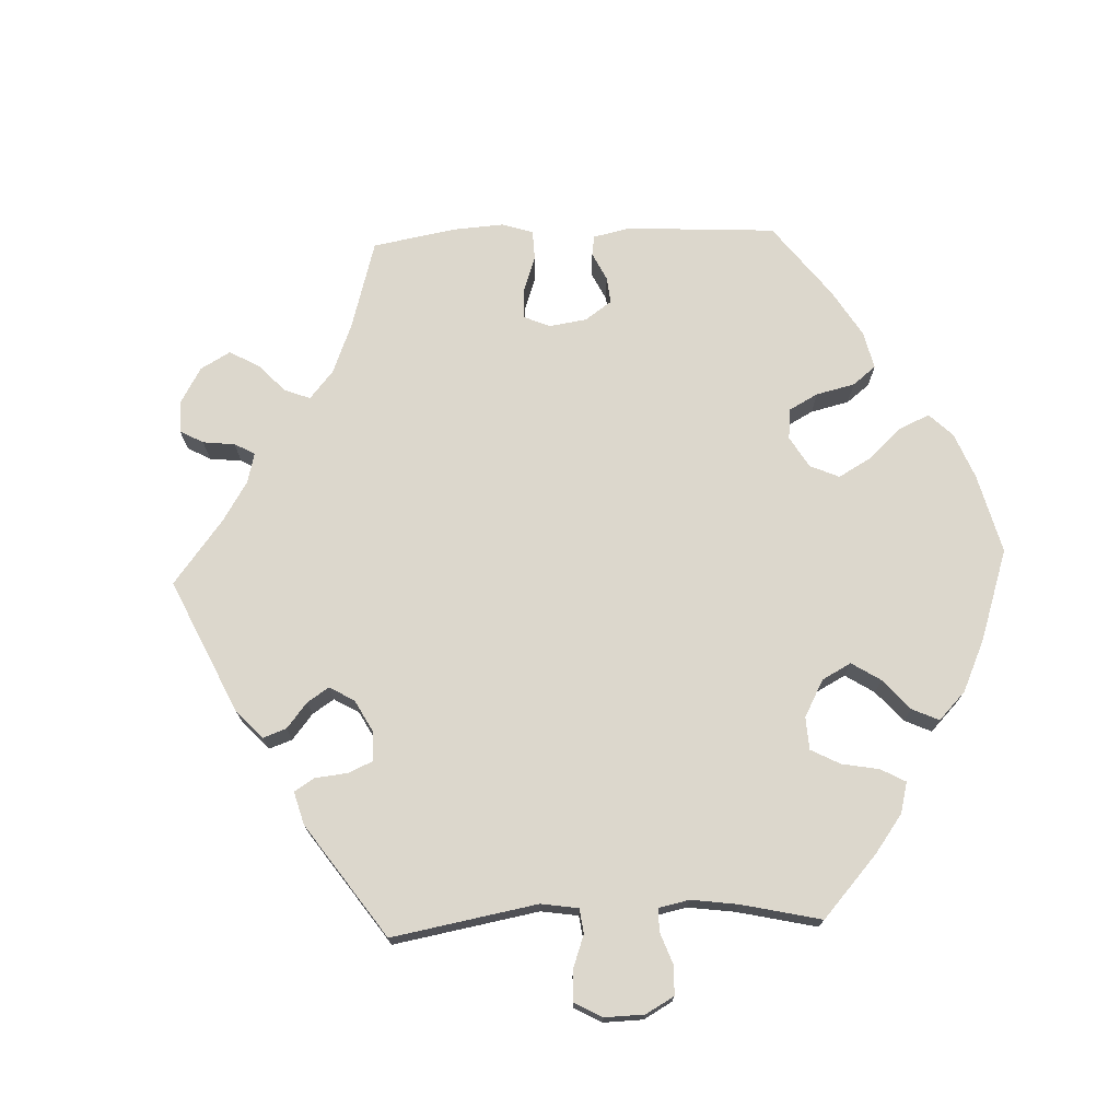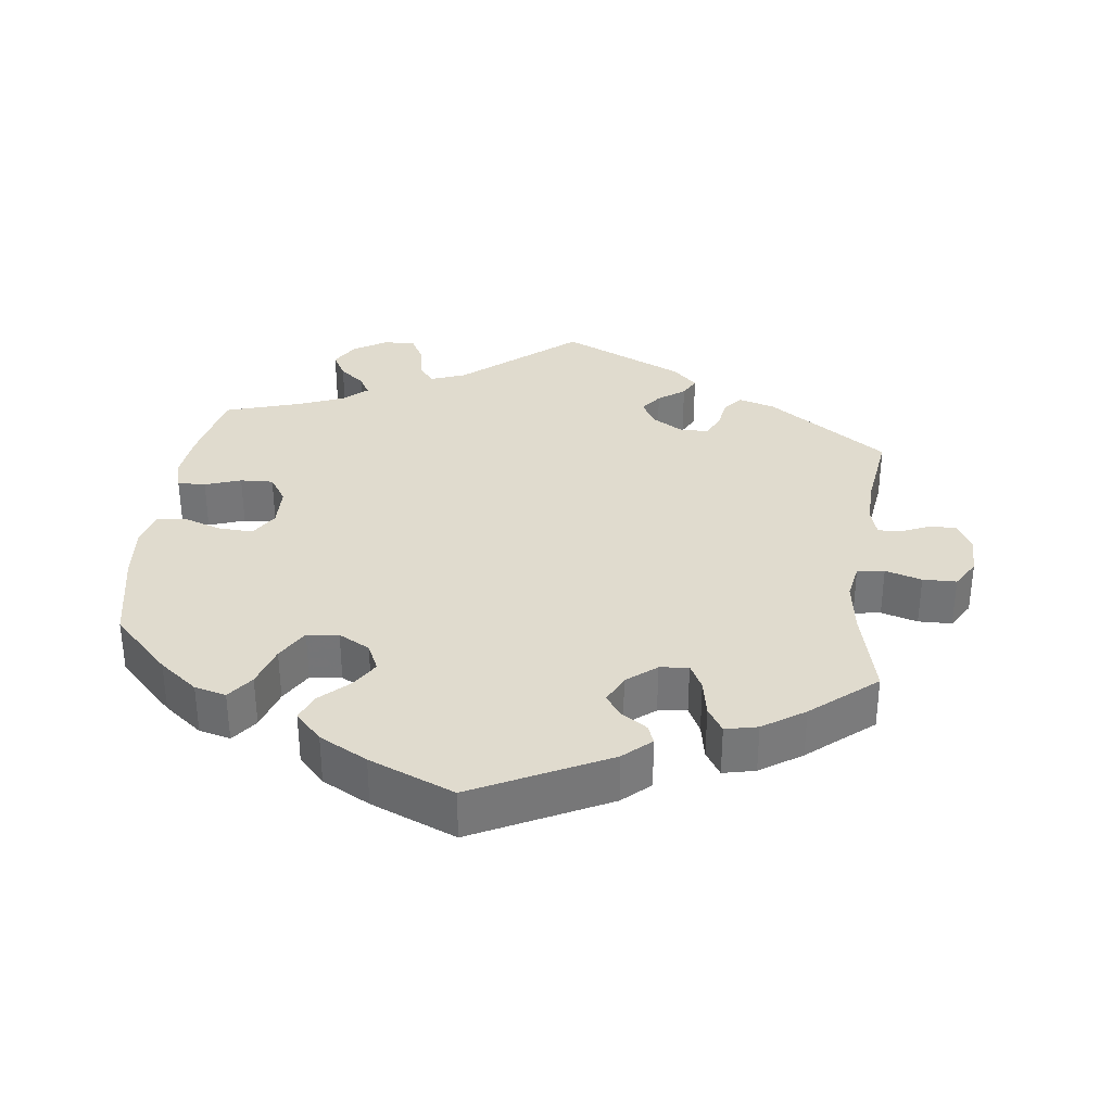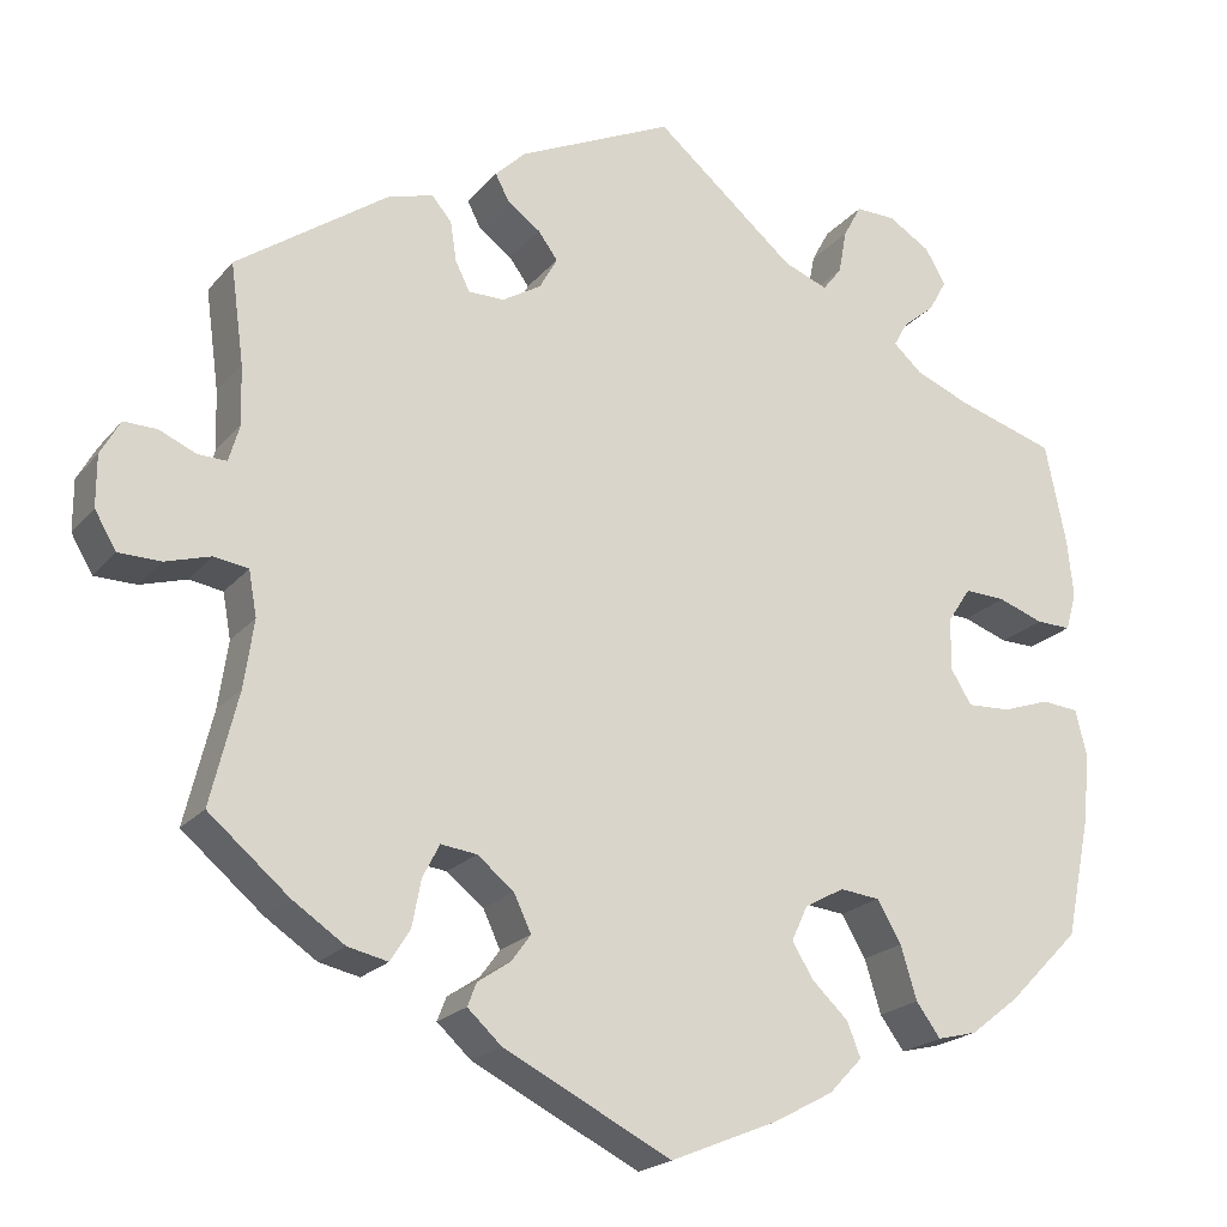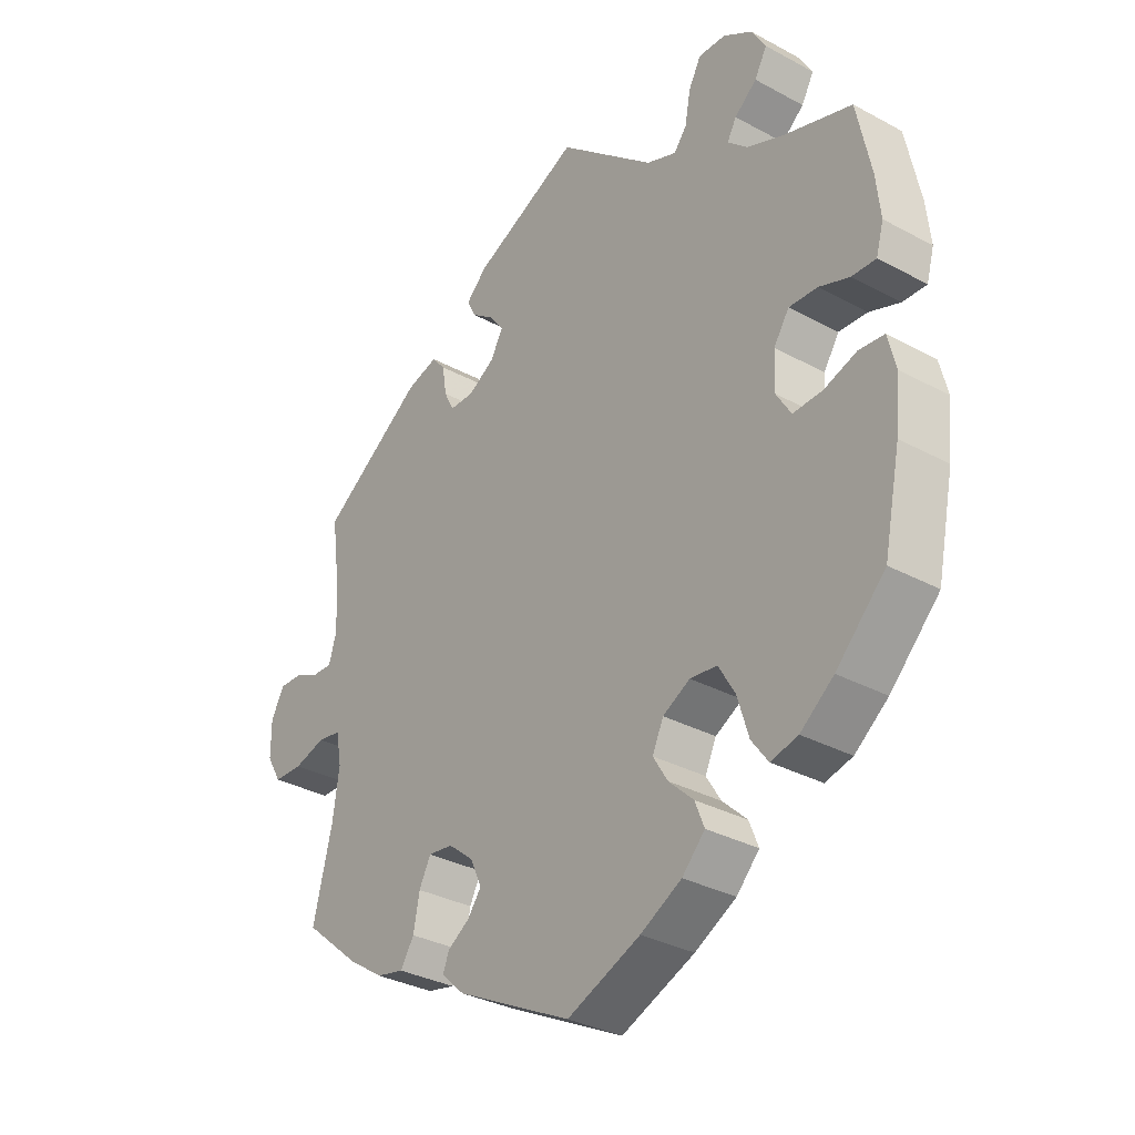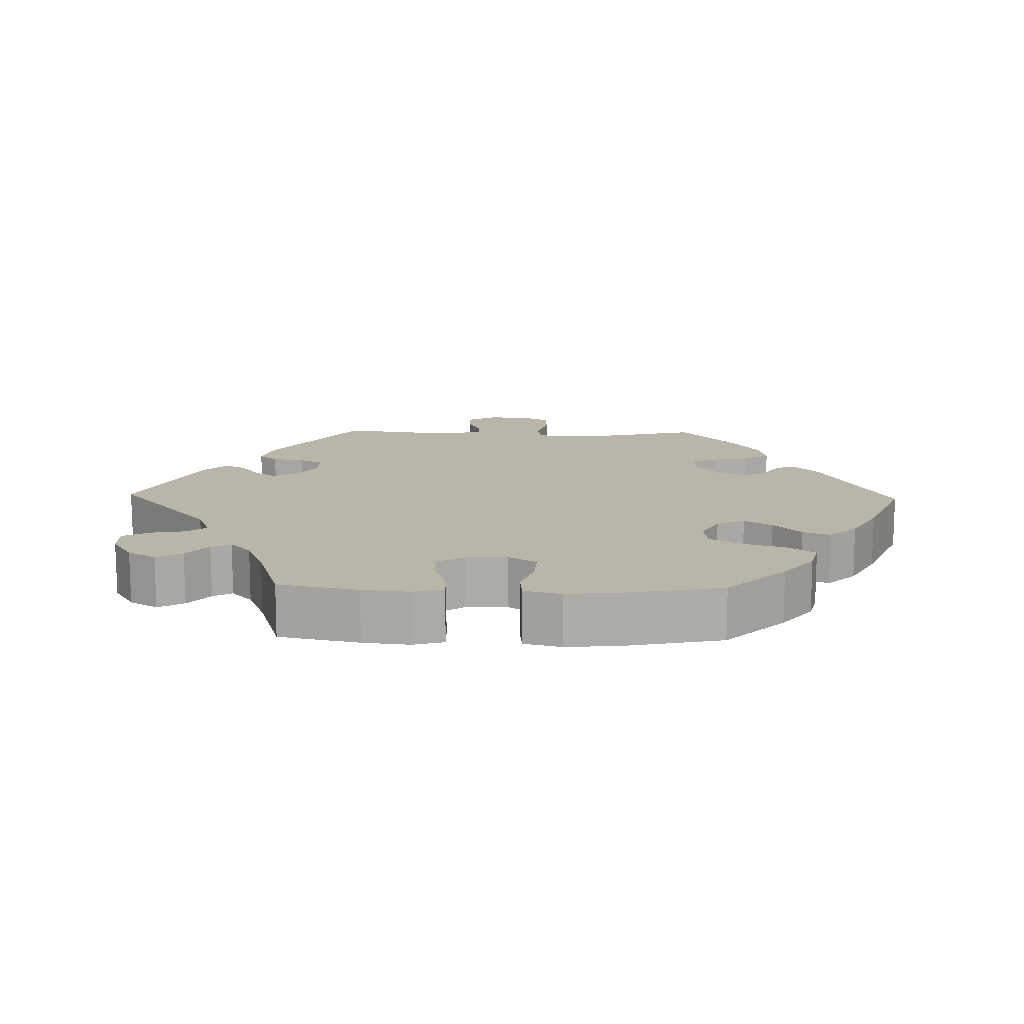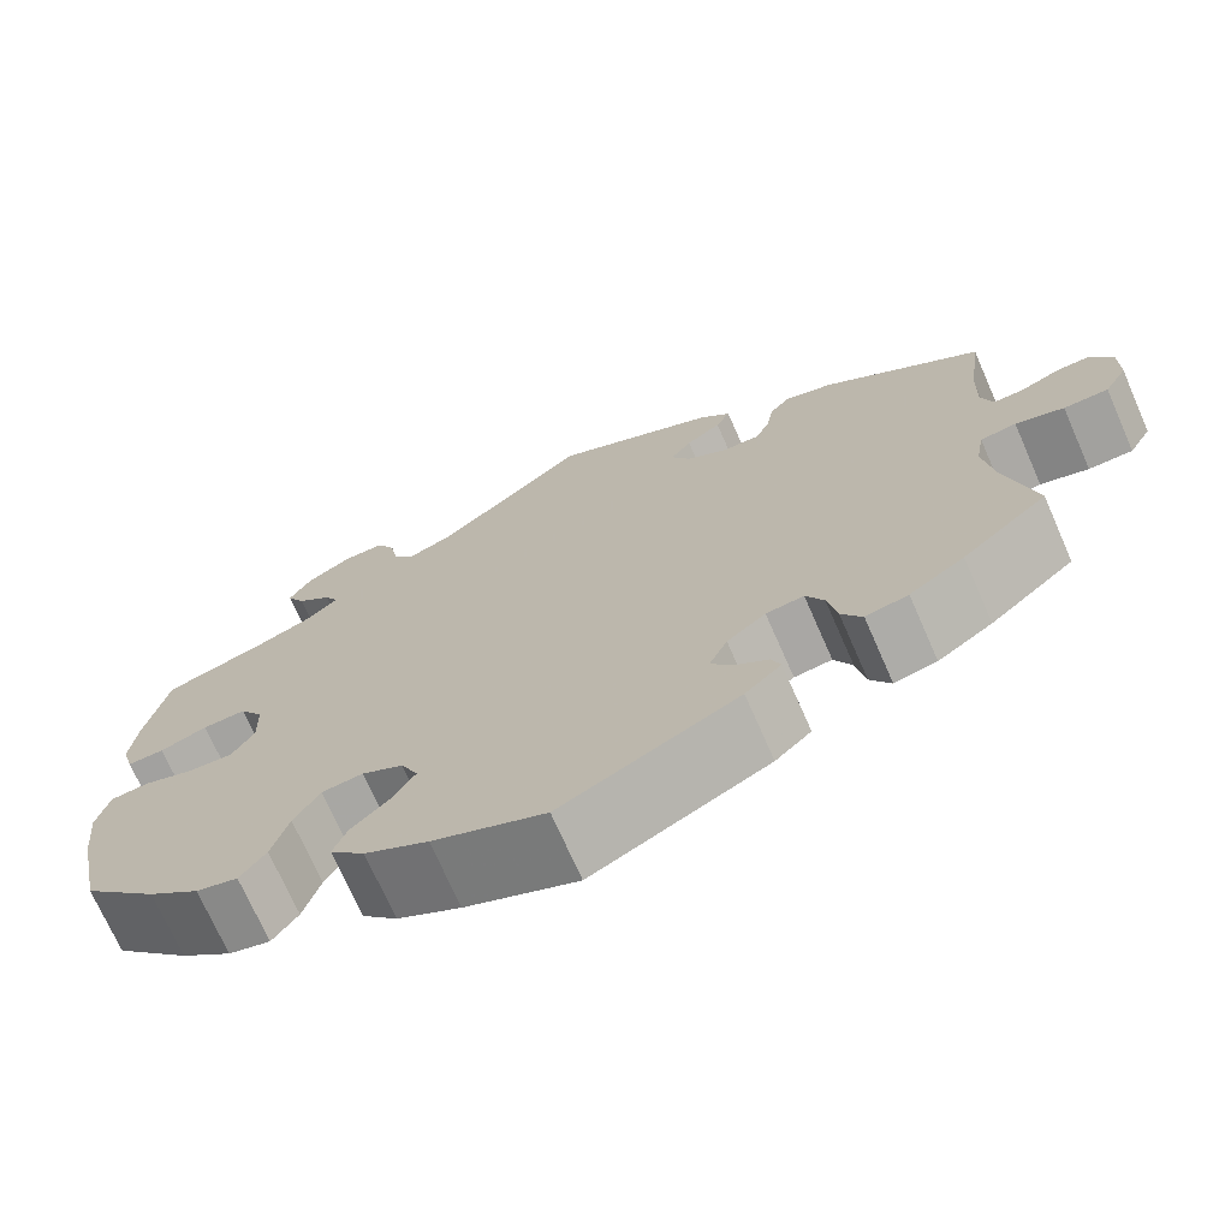
<metadata>
{"format":"obj","ext":"obj","renderer":"f3d","projection":"perspective","resolution":1024,"background":"white","views":[{"elev":73.0,"azim":27.6,"up":"+Y"},{"elev":33.4,"azim":-172.8,"up":"+Y"},{"elev":-20.6,"azim":-27.9,"up":"+Z"},{"elev":-32.5,"azim":52.9,"up":"+Z"},{"elev":13.6,"azim":91.5,"up":"+Y"},{"elev":-71.5,"azim":-156.3,"up":"+Z"}]}
</metadata>
<code>
v 0.523 0.07 0.178
v 0.53 0.07 0.113
v 0.518 0.07 0.07
v 0.479 0.07 0.071
v 0.429 0.07 0.089
v 0.383 0.07 0.091
v 0.358 0.07 0.053
v 0.356 0.07 -0.005
v 0.38 0.07 -0.044
v 0.428 0.07 -0.042
v 0.481 0.07 -0.024
v 0.522 0.07 -0.028
v 0.535 0.07 -0.08
v 0.527 0.07 -0.158
v 0.5 0.07 -0.289
v 0.42 0.07 -0.37
v 0.366 0.07 -0.412
v 0.322 0.07 -0.423
v 0.295 0.07 -0.386
v 0.277 0.07 -0.327
v 0.25 0.07 -0.281
v 0.206 0.07 -0.276
v 0.162 0.07 -0.3
v 0.144 0.07 -0.339
v 0.168 0.07 -0.378
v 0.208 0.07 -0.416
v 0.223 0.07 -0.454
v 0.186 0.07 -0.493
v 0.119 0.07 -0.529
v 0 0.07 -0.578
v -0.187 0.07 -0.484
v -0.225 0.07 -0.449
v -0.215 0.07 -0.423
v -0.179 0.07 -0.399
v -0.157 0.07 -0.369
v -0.176 0.07 -0.328
v -0.217 0.07 -0.295
v -0.257 0.07 -0.29
v -0.276 0.07 -0.327
v -0.286 0.07 -0.379
v -0.308 0.07 -0.414
v -0.353 0.07 -0.404
v -0.411 0.07 -0.365
v -0.501 0.07 -0.289
v -0.47 0.07 -0.164
v -0.459 0.07 -0.089
v -0.468 0.07 -0.039
v -0.506 0.07 -0.033
v -0.557 0.07 -0.048
v -0.604 0.07 -0.047
v -0.628 0.07 -0.006
v -0.628 0.07 0.051
v -0.606 0.07 0.09
v -0.569 0.07 0.089
v -0.528 0.07 0.071
v -0.496 0.07 0.07
v -0.484 0.07 0.111
v -0.486 0.07 0.177
v -0.501 0.07 0.288
v -0.333 0.07 0.405
v -0.282 0.07 0.42
v -0.26 0.07 0.394
v -0.253 0.07 0.349
v -0.237 0.07 0.317
v -0.197 0.07 0.317
v -0.154 0.07 0.343
v -0.134 0.07 0.379
v -0.156 0.07 0.409
v -0.193 0.07 0.436
v -0.208 0.07 0.465
v -0.174 0.07 0.498
v -0.001 0.07 0.578
v 0.156 0.07 0.445
v 0.205 0.07 0.426
v 0.226 0.07 0.453
v 0.235 0.07 0.502
v 0.255 0.07 0.539
v 0.299 0.07 0.538
v 0.346 0.07 0.509
v 0.369 0.07 0.47
v 0.349 0.07 0.434
v 0.313 0.07 0.404
v 0.298 0.07 0.377
v 0.33 0.07 0.348
v 0.391 0.07 0.323
v 0.5 0.07 0.289
v 0.523 0 0.178
v 0.53 0 0.113
v 0.518 0 0.07
v 0.479 0 0.071
v 0.429 0 0.089
v 0.383 0 0.091
v 0.358 0 0.053
v 0.356 0 -0.005
v 0.38 0 -0.044
v 0.428 0 -0.042
v 0.481 0 -0.024
v 0.522 0 -0.028
v 0.535 0 -0.08
v 0.527 0 -0.158
v 0.5 0 -0.289
v 0.42 0 -0.37
v 0.366 0 -0.412
v 0.322 0 -0.423
v 0.295 0 -0.386
v 0.277 0 -0.327
v 0.25 0 -0.281
v 0.206 0 -0.276
v 0.162 0 -0.3
v 0.144 0 -0.339
v 0.168 0 -0.378
v 0.208 0 -0.416
v 0.223 0 -0.454
v 0.186 0 -0.493
v 0.119 0 -0.529
v 0 0 -0.578
v -0.187 0 -0.484
v -0.225 0 -0.449
v -0.215 0 -0.423
v -0.179 0 -0.399
v -0.157 0 -0.369
v -0.176 0 -0.328
v -0.217 0 -0.295
v -0.257 0 -0.29
v -0.276 0 -0.327
v -0.286 0 -0.379
v -0.308 0 -0.414
v -0.353 0 -0.404
v -0.411 0 -0.365
v -0.501 0 -0.289
v -0.47 0 -0.164
v -0.459 0 -0.089
v -0.468 0 -0.039
v -0.506 0 -0.033
v -0.557 0 -0.048
v -0.604 0 -0.047
v -0.628 0 -0.006
v -0.628 0 0.051
v -0.606 0 0.09
v -0.569 0 0.089
v -0.528 0 0.071
v -0.496 0 0.07
v -0.484 0 0.111
v -0.486 0 0.177
v -0.501 0 0.288
v -0.333 0 0.405
v -0.282 0 0.42
v -0.26 0 0.394
v -0.253 0 0.349
v -0.237 0 0.317
v -0.197 0 0.317
v -0.154 0 0.343
v -0.134 0 0.379
v -0.156 0 0.409
v -0.193 0 0.436
v -0.208 0 0.465
v -0.174 0 0.498
v -0.001 0 0.578
v 0.156 0 0.445
v 0.205 0 0.426
v 0.226 0 0.453
v 0.235 0 0.502
v 0.255 0 0.539
v 0.299 0 0.538
v 0.346 0 0.509
v 0.369 0 0.47
v 0.349 0 0.434
v 0.313 0 0.404
v 0.298 0 0.377
v 0.33 0 0.348
v 0.391 0 0.323
v 0.5 0 0.289
f 85 86 1 2
f 84 85 2 3
f 83 84 3 4
f 79 80 81 82
f 79 82 83
f 78 79 83
f 75 76 77 78
f 74 75 78 83
f 73 74 83 4
f 68 69 70 71
f 67 68 71 72
f 66 67 72 73
f 60 61 62 63
f 58 59 60 63
f 57 58 63 64
f 56 57 64 65
f 52 53 54 55
f 52 55 56
f 51 52 56
f 48 49 50 51
f 47 48 51 56
f 42 43 44 45
f 42 45 46
f 39 40 41 42
f 38 39 42 46
f 37 38 46 47
f 31 32 33 34
f 31 34 35
f 30 31 35
f 29 30 35 36
f 25 26 27 28
f 24 25 28 29
f 17 18 19 20
f 17 20 21
f 16 17 21
f 15 16 21
f 14 15 21 22
f 10 11 12 13
f 9 10 13 14
f 66 73 4 5
f 65 66 5 6
f 56 65 6 7
f 47 56 7 8
f 37 47 8 9
f 24 29 36 37
f 23 24 37
f 22 23 37 9
f 9 14 22
f 88 87 172 171
f 89 88 171 170
f 90 89 170 169
f 168 167 166 165
f 169 168 165
f 169 165 164
f 164 163 162 161
f 169 164 161 160
f 90 169 160 159
f 157 156 155 154
f 158 157 154 153
f 159 158 153 152
f 149 148 147 146
f 149 146 145 144
f 150 149 144 143
f 151 150 143 142
f 141 140 139 138
f 142 141 138
f 142 138 137
f 137 136 135 134
f 142 137 134 133
f 131 130 129 128
f 132 131 128
f 128 127 126 125
f 132 128 125 124
f 133 132 124 123
f 120 119 118 117
f 121 120 117
f 121 117 116
f 122 121 116 115
f 114 113 112 111
f 115 114 111 110
f 106 105 104 103
f 107 106 103
f 107 103 102
f 107 102 101
f 108 107 101 100
f 99 98 97 96
f 100 99 96 95
f 91 90 159 152
f 92 91 152 151
f 93 92 151 142
f 94 93 142 133
f 95 94 133 123
f 123 122 115 110
f 123 110 109
f 95 123 109 108
f 108 100 95
f 1 87 88 2
f 2 88 89 3
f 3 89 90 4
f 4 90 91 5
f 5 91 92 6
f 6 92 93 7
f 7 93 94 8
f 8 94 95 9
f 9 95 96 10
f 10 96 97 11
f 11 97 98 12
f 12 98 99 13
f 13 99 100 14
f 14 100 101 15
f 15 101 102 16
f 16 102 103 17
f 17 103 104 18
f 18 104 105 19
f 19 105 106 20
f 20 106 107 21
f 21 107 108 22
f 22 108 109 23
f 23 109 110 24
f 24 110 111 25
f 25 111 112 26
f 26 112 113 27
f 27 113 114 28
f 28 114 115 29
f 29 115 116 30
f 30 116 117 31
f 31 117 118 32
f 32 118 119 33
f 33 119 120 34
f 34 120 121 35
f 35 121 122 36
f 36 122 123 37
f 37 123 124 38
f 38 124 125 39
f 39 125 126 40
f 40 126 127 41
f 41 127 128 42
f 42 128 129 43
f 43 129 130 44
f 44 130 131 45
f 45 131 132 46
f 46 132 133 47
f 47 133 134 48
f 48 134 135 49
f 49 135 136 50
f 50 136 137 51
f 51 137 138 52
f 52 138 139 53
f 53 139 140 54
f 54 140 141 55
f 55 141 142 56
f 56 142 143 57
f 57 143 144 58
f 58 144 145 59
f 59 145 146 60
f 60 146 147 61
f 61 147 148 62
f 62 148 149 63
f 63 149 150 64
f 64 150 151 65
f 65 151 152 66
f 66 152 153 67
f 67 153 154 68
f 68 154 155 69
f 69 155 156 70
f 70 156 157 71
f 71 157 158 72
f 72 158 159 73
f 73 159 160 74
f 74 160 161 75
f 75 161 162 76
f 76 162 163 77
f 77 163 164 78
f 78 164 165 79
f 79 165 166 80
f 80 166 167 81
f 81 167 168 82
f 82 168 169 83
f 83 169 170 84
f 84 170 171 85
f 85 171 172 86
f 86 172 87 1

</code>
